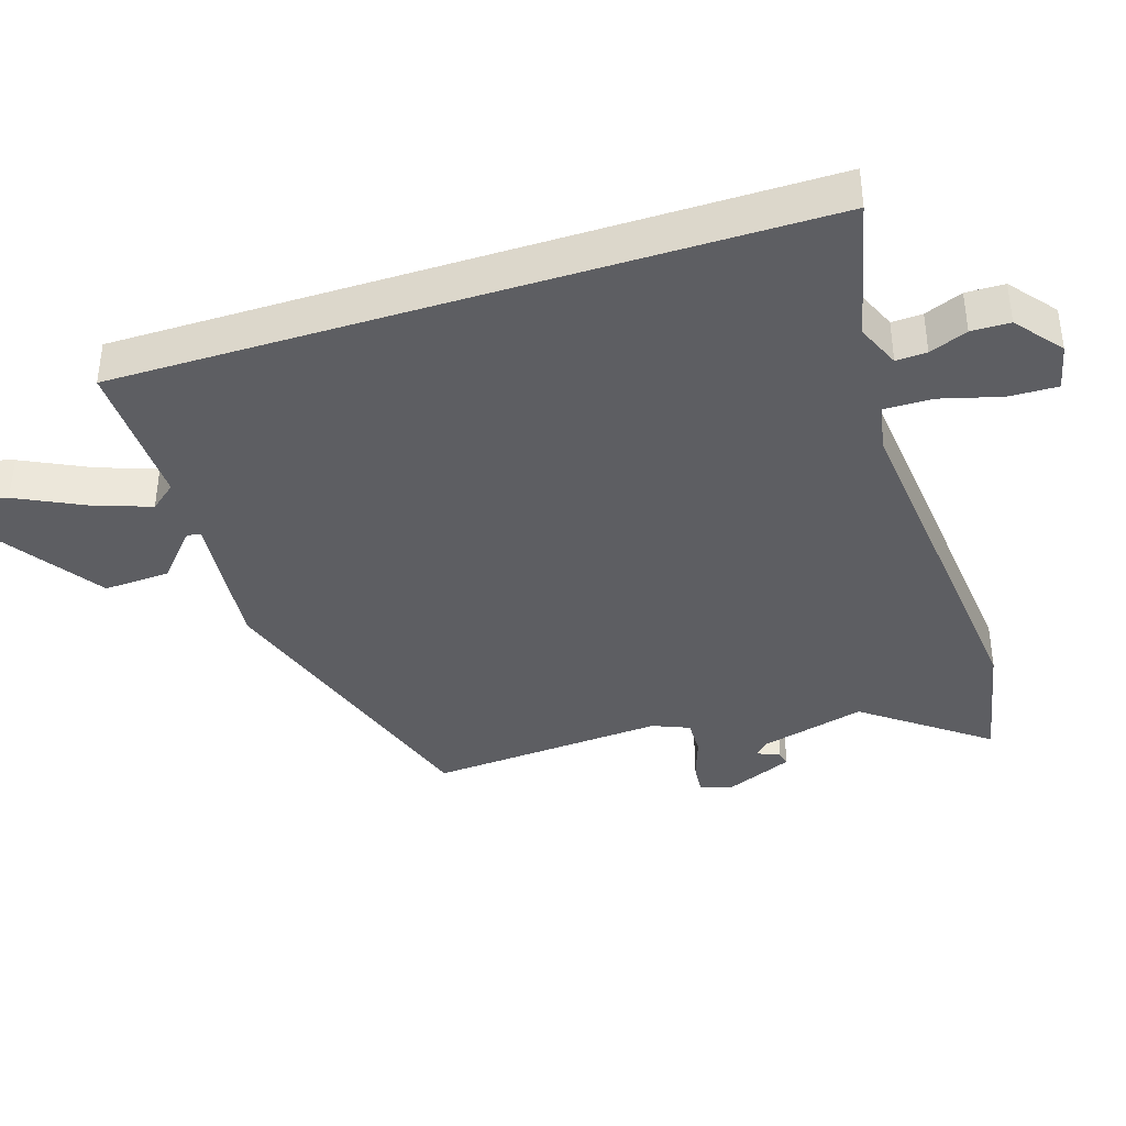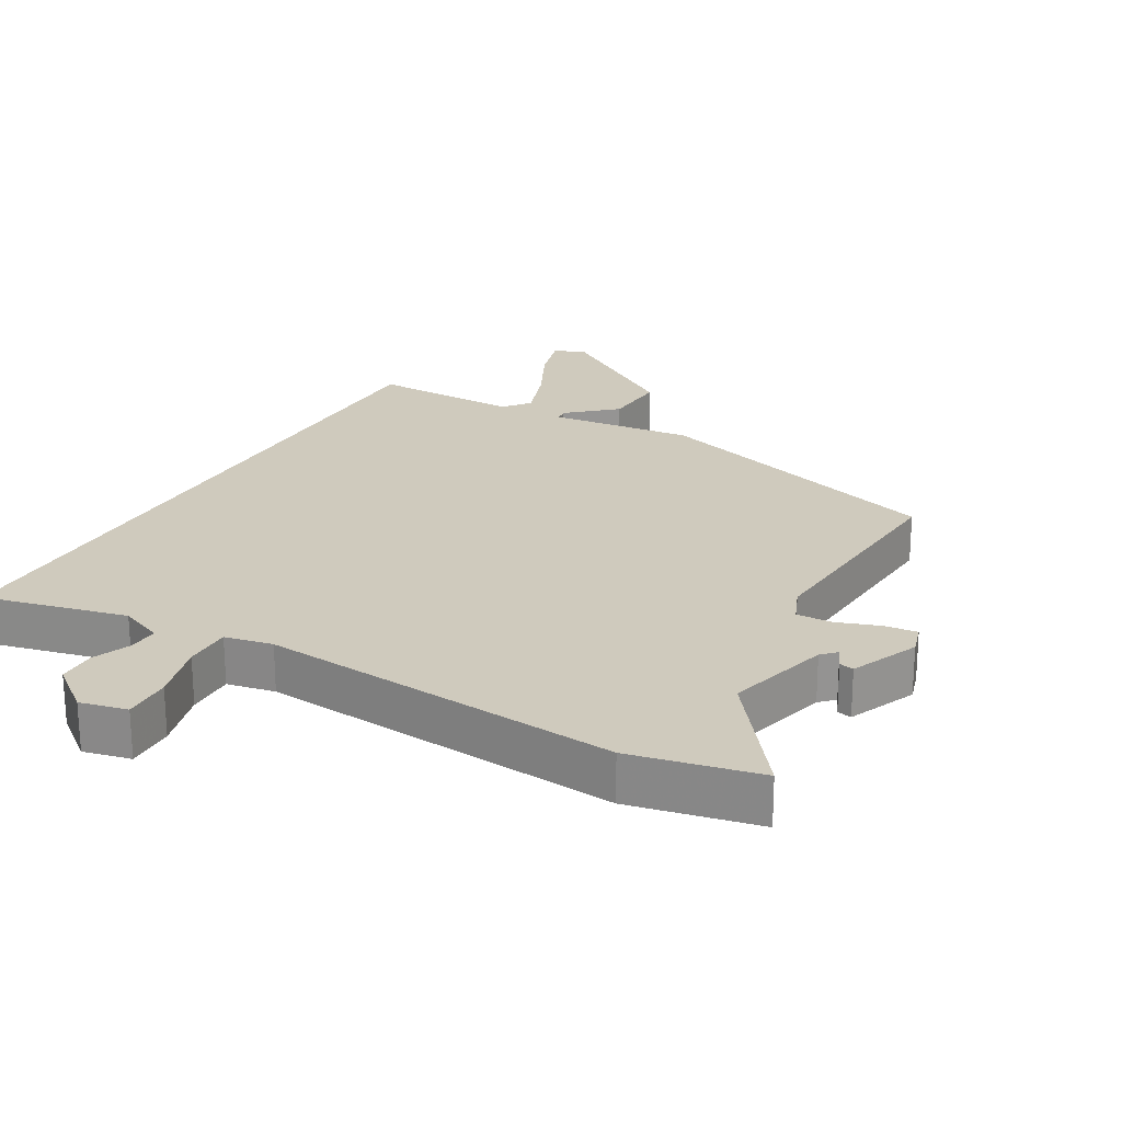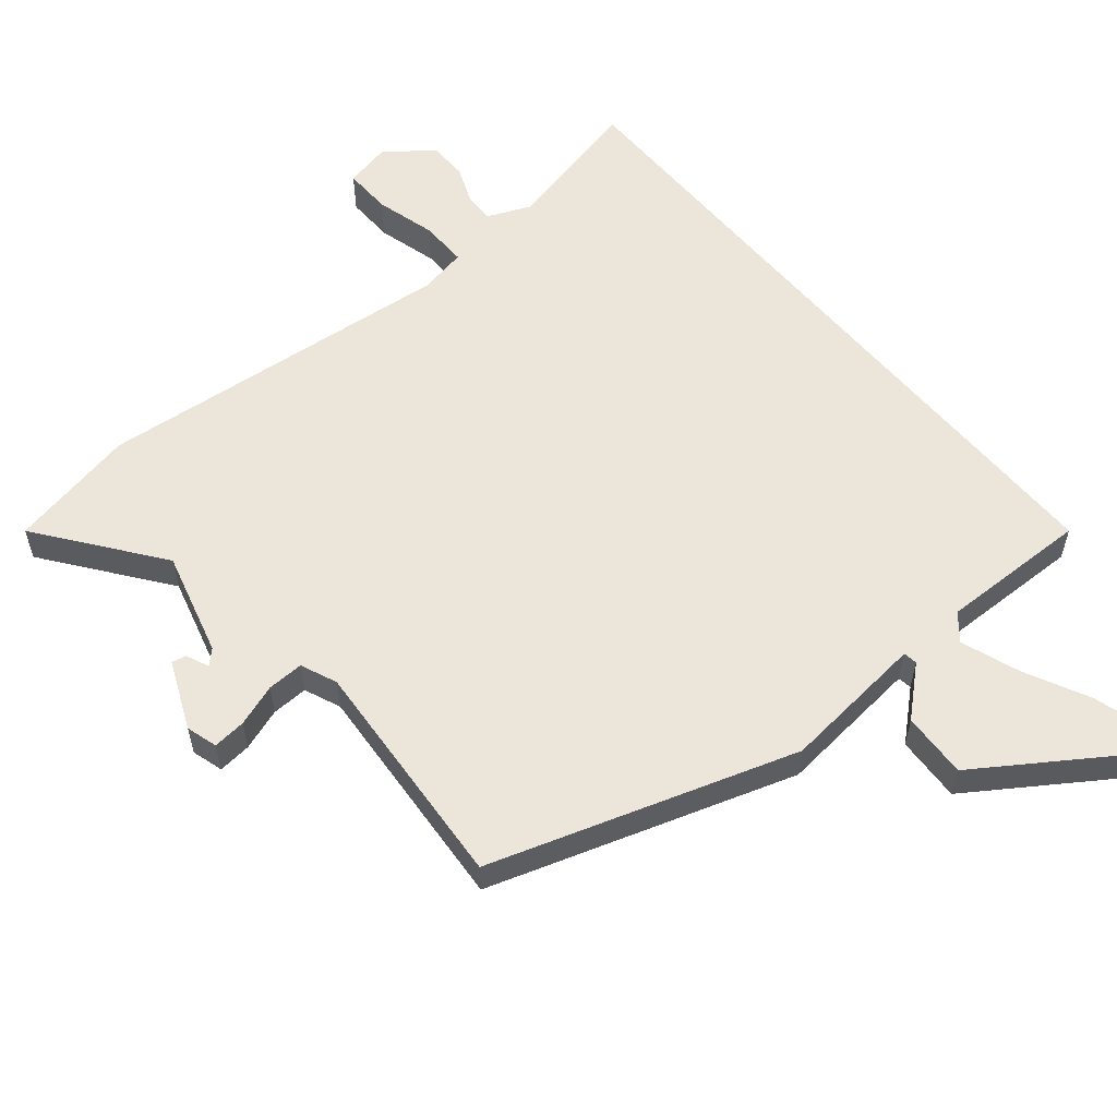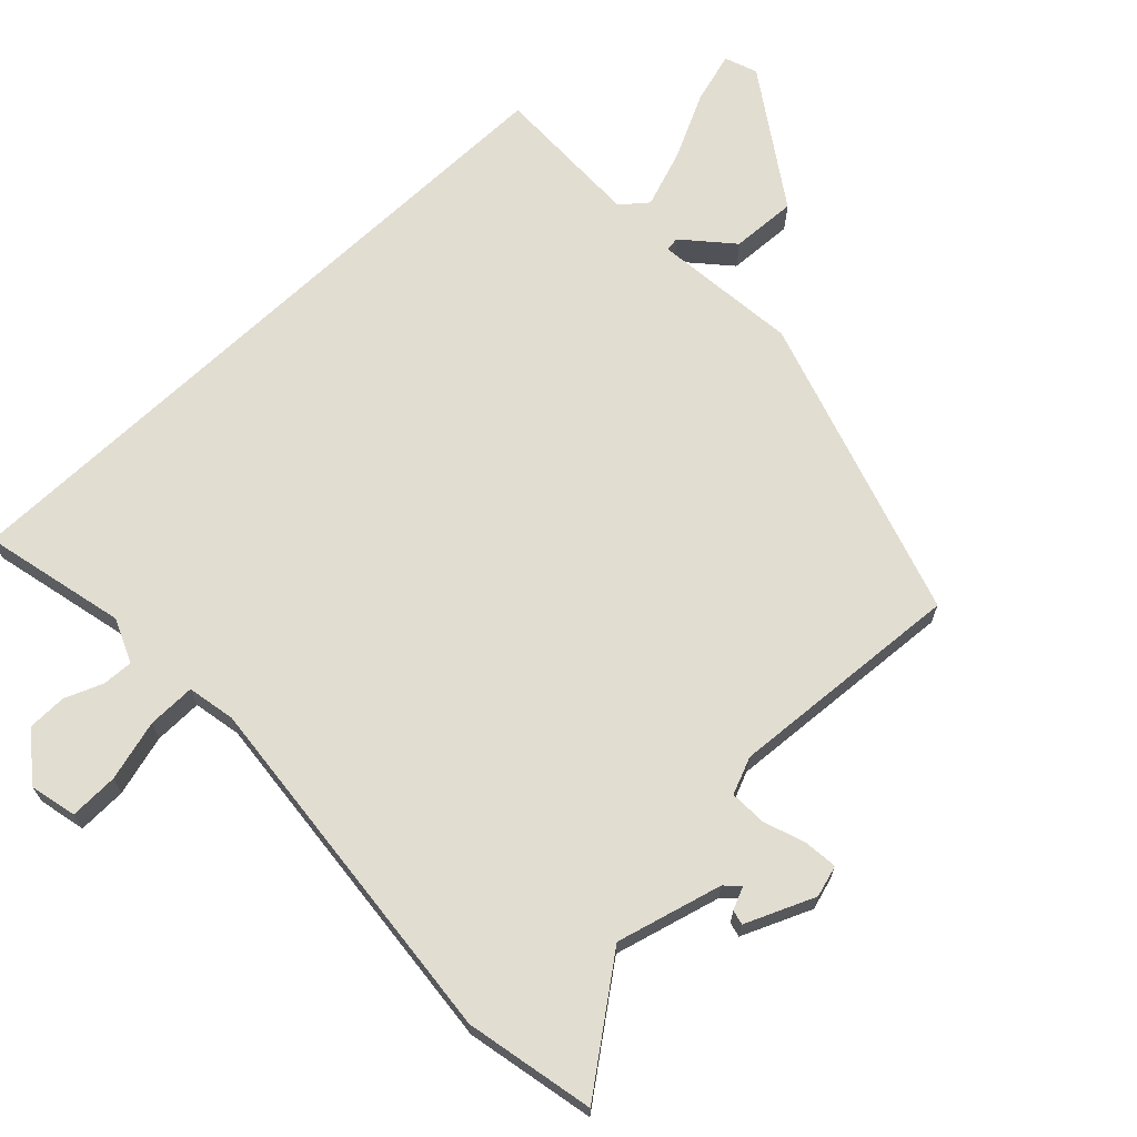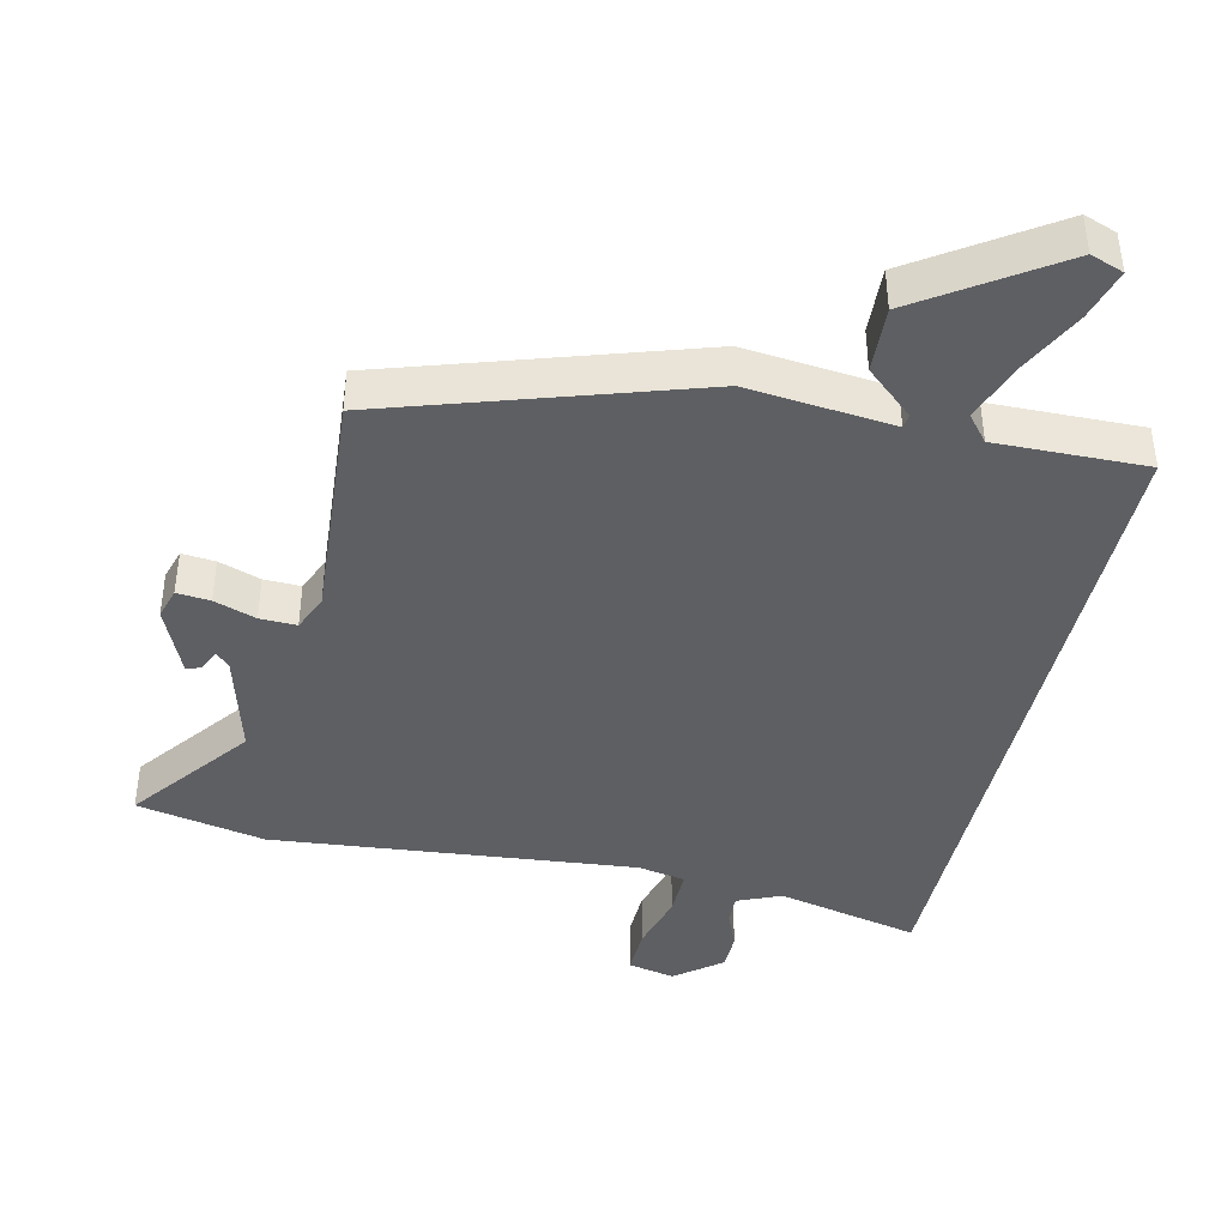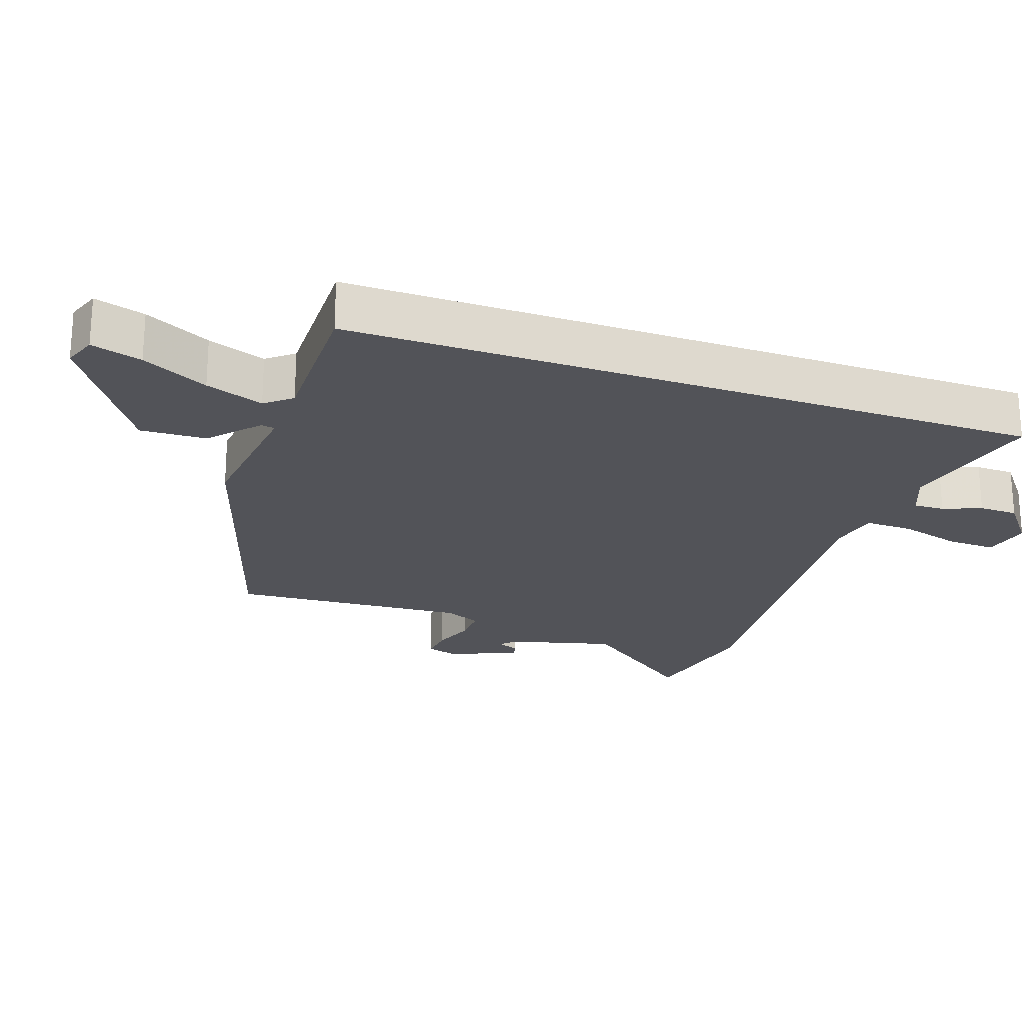
<metadata>
{"format":"obj","ext":"obj","renderer":"f3d","projection":"perspective","resolution":1024,"background":"white","views":[{"elev":-38.7,"azim":107.8,"up":"+Y"},{"elev":23.0,"azim":-150.5,"up":"+Y"},{"elev":57.0,"azim":-39.6,"up":"+Y"},{"elev":68.4,"azim":-133.6,"up":"+Y"},{"elev":-41.3,"azim":-12.7,"up":"+Y"},{"elev":-22.7,"azim":70.6,"up":"+Y"}]}
</metadata>
<code>
v 0.5 0.07 -0.523
v 0.285 0.07 -0.473
v 0.219 0.07 -0.501
v 0.221 0.07 -0.547
v 0.244 0.07 -0.604
v 0.243 0.07 -0.662
v 0.174 0.07 -0.717
v 0.103 0.07 -0.701
v 0.105 0.07 -0.628
v 0.13 0.07 -0.537
v 0.131 0.07 -0.465
v 0.059 0.07 -0.451
v -0.487 0.07 -0.503
v -0.68 0.07 -0.463
v -0.543 0.07 -0.282
v -0.585 0.07 -0.124
v -0.606 0.07 -0.103
v -0.621 0.07 -0.137
v -0.643 0.07 -0.142
v -0.687 0.07 -0.039
v -0.673 0.07 0.008
v -0.623 0.07 0.003
v -0.56 0.07 -0.019
v -0.505 0.07 -0.021
v -0.482 0.07 0.034
v -0.507 0.07 0.388
v -0.05 0.07 0.534
v 0.168 0.07 0.511
v 0.171 0.07 0.532
v 0.1 0.07 0.595
v 0.095 0.07 0.694
v 0.296 0.07 0.828
v 0.345 0.07 0.81
v 0.323 0.07 0.734
v 0.274 0.07 0.635
v 0.243 0.07 0.548
v 0.275 0.07 0.509
v 0.5 0.07 0.513
v 0.5 0 -0.523
v 0.285 0 -0.473
v 0.219 0 -0.501
v 0.221 0 -0.547
v 0.244 0 -0.604
v 0.243 0 -0.662
v 0.174 0 -0.717
v 0.103 0 -0.701
v 0.105 0 -0.628
v 0.13 0 -0.537
v 0.131 0 -0.465
v 0.059 0 -0.451
v -0.487 0 -0.503
v -0.68 0 -0.463
v -0.543 0 -0.282
v -0.585 0 -0.124
v -0.606 0 -0.103
v -0.621 0 -0.137
v -0.643 0 -0.142
v -0.687 0 -0.039
v -0.673 0 0.008
v -0.623 0 0.003
v -0.56 0 -0.019
v -0.505 0 -0.021
v -0.482 0 0.034
v -0.507 0 0.388
v -0.05 0 0.534
v 0.168 0 0.511
v 0.171 0 0.532
v 0.1 0 0.595
v 0.095 0 0.694
v 0.296 0 0.828
v 0.345 0 0.81
v 0.323 0 0.734
v 0.274 0 0.635
v 0.243 0 0.548
v 0.275 0 0.509
v 0.5 0 0.513
f 37 38 1 2
f 36 37 2 3
f 33 34 35
f 32 33 35
f 31 32 35
f 30 31 35
f 29 30 35
f 28 29 35 36
f 25 26 27 28
f 28 36 3
f 25 28 3
f 24 25 3
f 21 22 23
f 20 21 23
f 19 20 23
f 17 18 19
f 17 19 23
f 23 24 3
f 17 23 3
f 16 17 3
f 12 13 14 15
f 11 12 15 16
f 8 9 10
f 7 8 10
f 6 7 10
f 5 6 10
f 4 5 10
f 4 10 11
f 3 4 11
f 3 11 16
f 40 39 76 75
f 41 40 75 74
f 73 72 71
f 73 71 70
f 73 70 69
f 73 69 68
f 73 68 67
f 74 73 67 66
f 66 65 64 63
f 41 74 66
f 41 66 63
f 41 63 62
f 61 60 59
f 61 59 58
f 61 58 57
f 57 56 55
f 61 57 55
f 41 62 61
f 41 61 55
f 41 55 54
f 53 52 51 50
f 54 53 50 49
f 48 47 46
f 48 46 45
f 48 45 44
f 48 44 43
f 48 43 42
f 49 48 42
f 49 42 41
f 54 49 41
f 1 39 40 2
f 2 40 41 3
f 3 41 42 4
f 4 42 43 5
f 5 43 44 6
f 6 44 45 7
f 7 45 46 8
f 8 46 47 9
f 9 47 48 10
f 10 48 49 11
f 11 49 50 12
f 12 50 51 13
f 13 51 52 14
f 14 52 53 15
f 15 53 54 16
f 16 54 55 17
f 17 55 56 18
f 18 56 57 19
f 19 57 58 20
f 20 58 59 21
f 21 59 60 22
f 22 60 61 23
f 23 61 62 24
f 24 62 63 25
f 25 63 64 26
f 26 64 65 27
f 27 65 66 28
f 28 66 67 29
f 29 67 68 30
f 30 68 69 31
f 31 69 70 32
f 32 70 71 33
f 33 71 72 34
f 34 72 73 35
f 35 73 74 36
f 36 74 75 37
f 37 75 76 38
f 38 76 39 1

</code>
